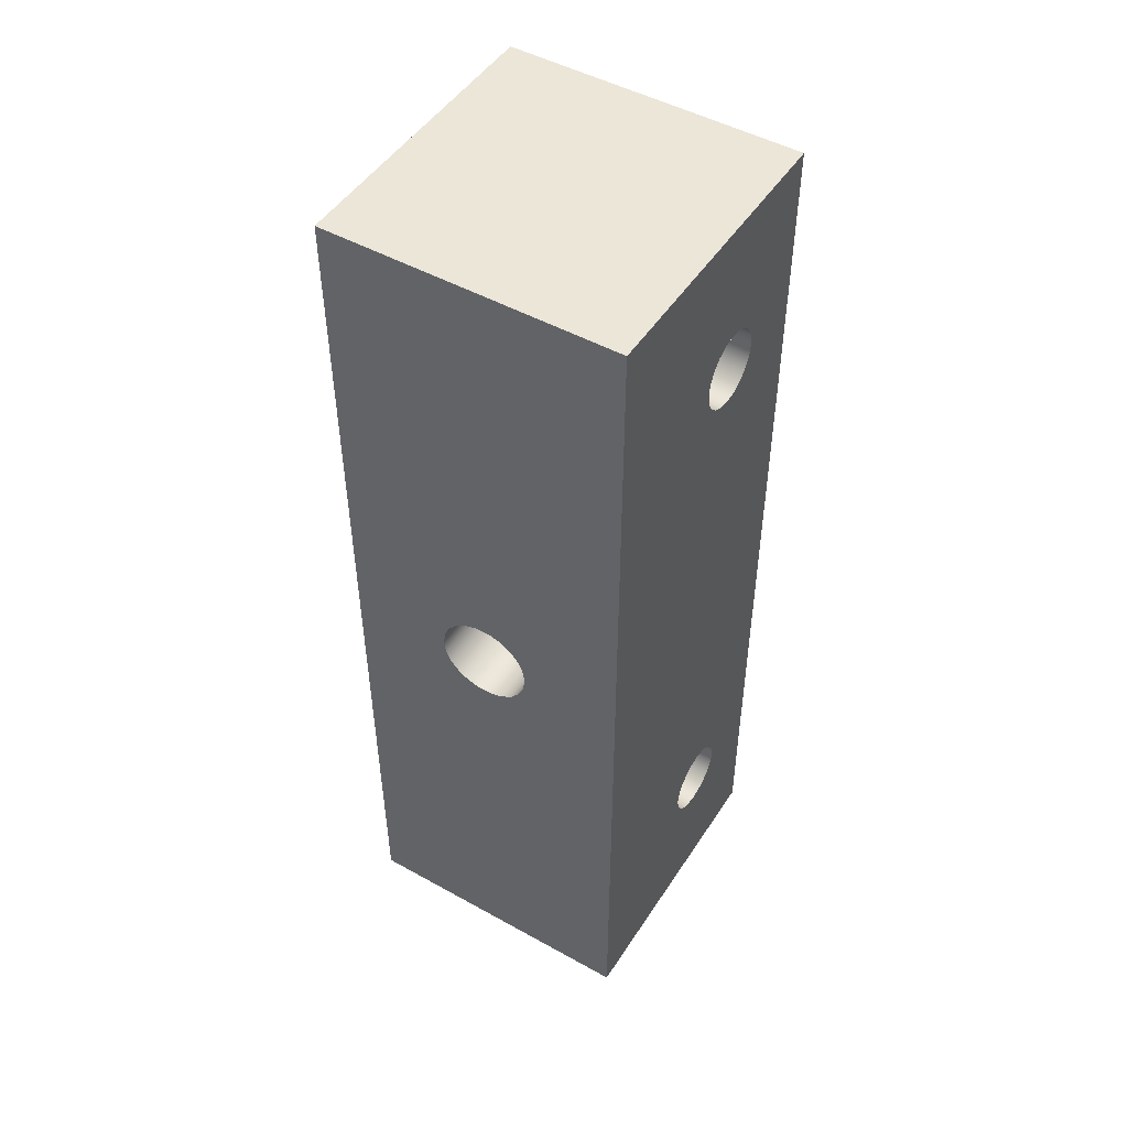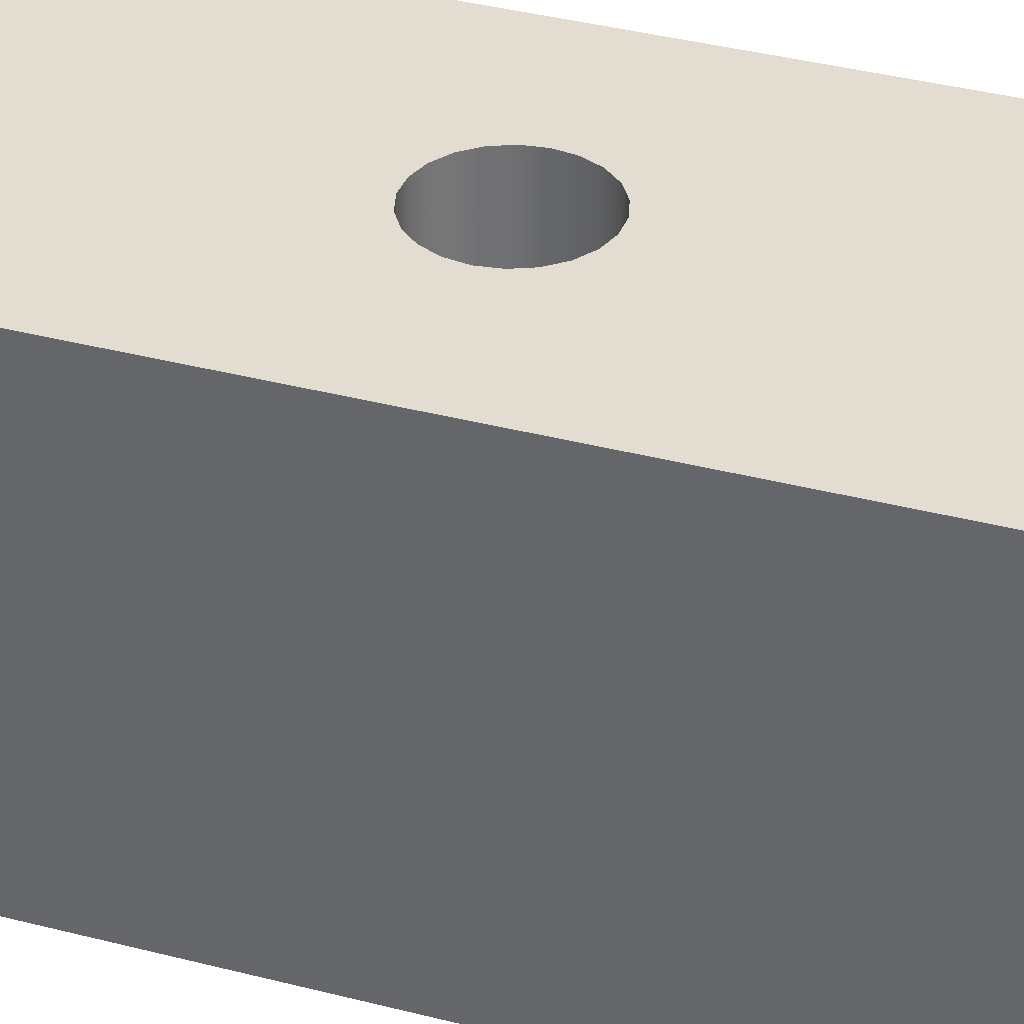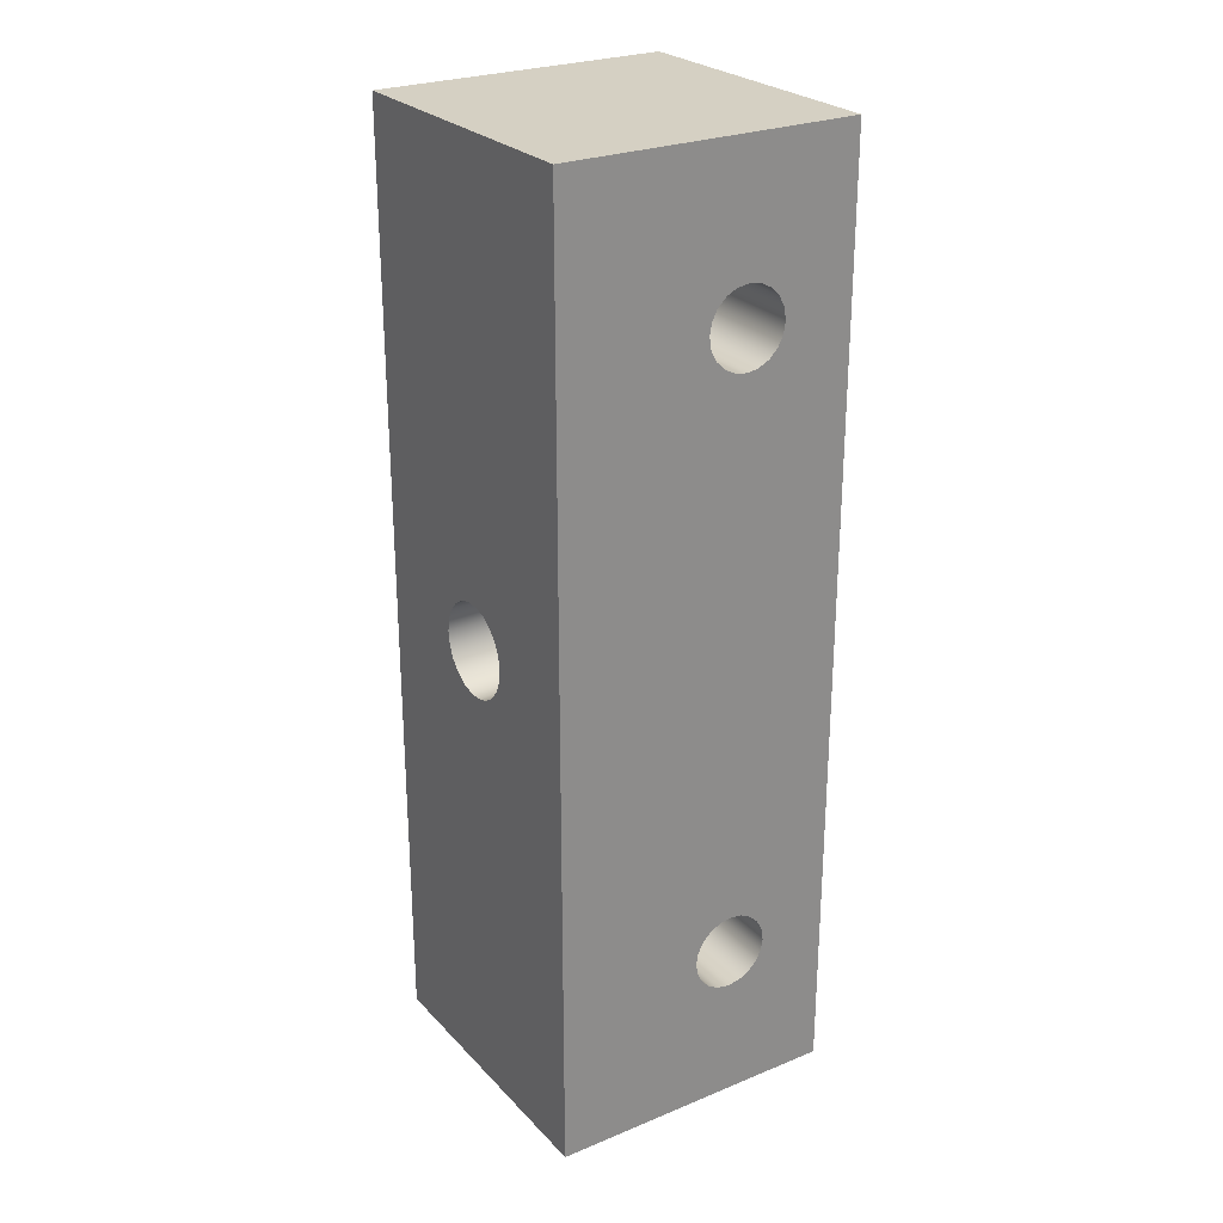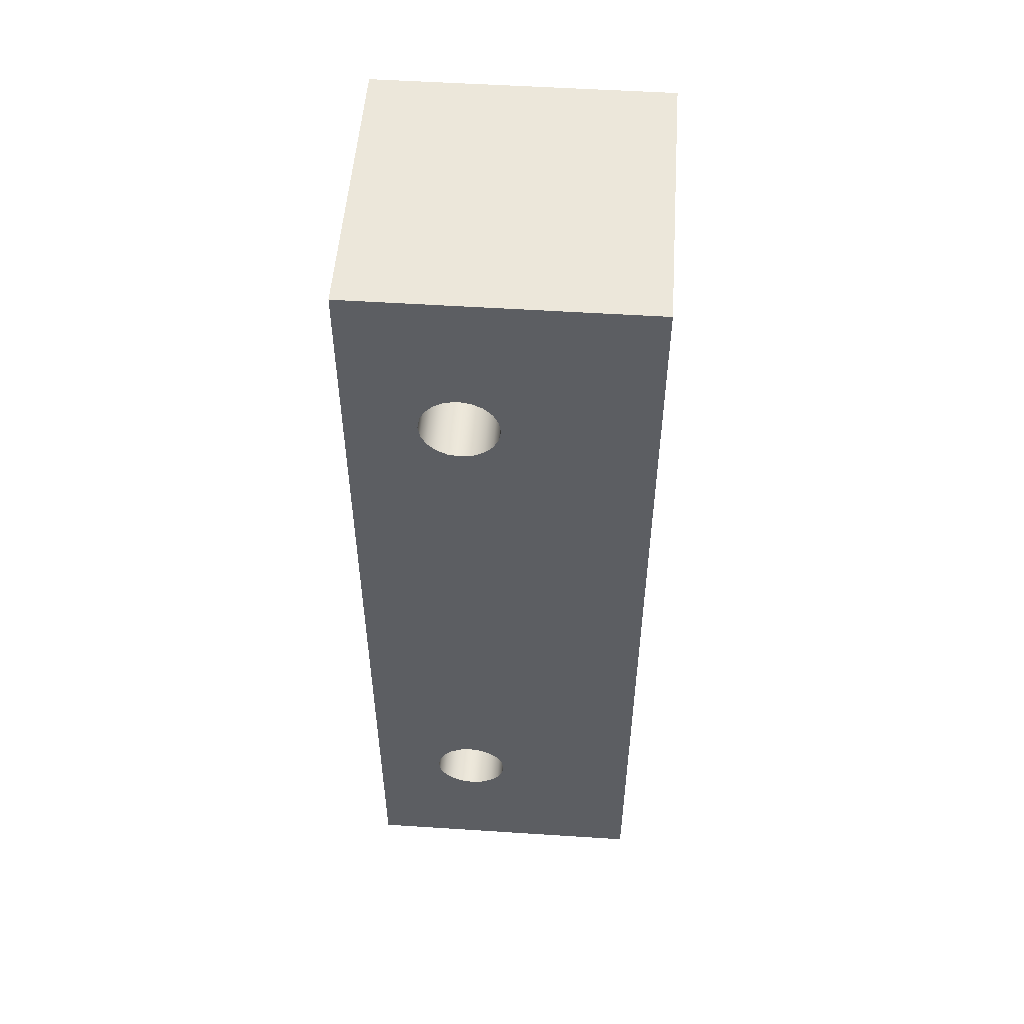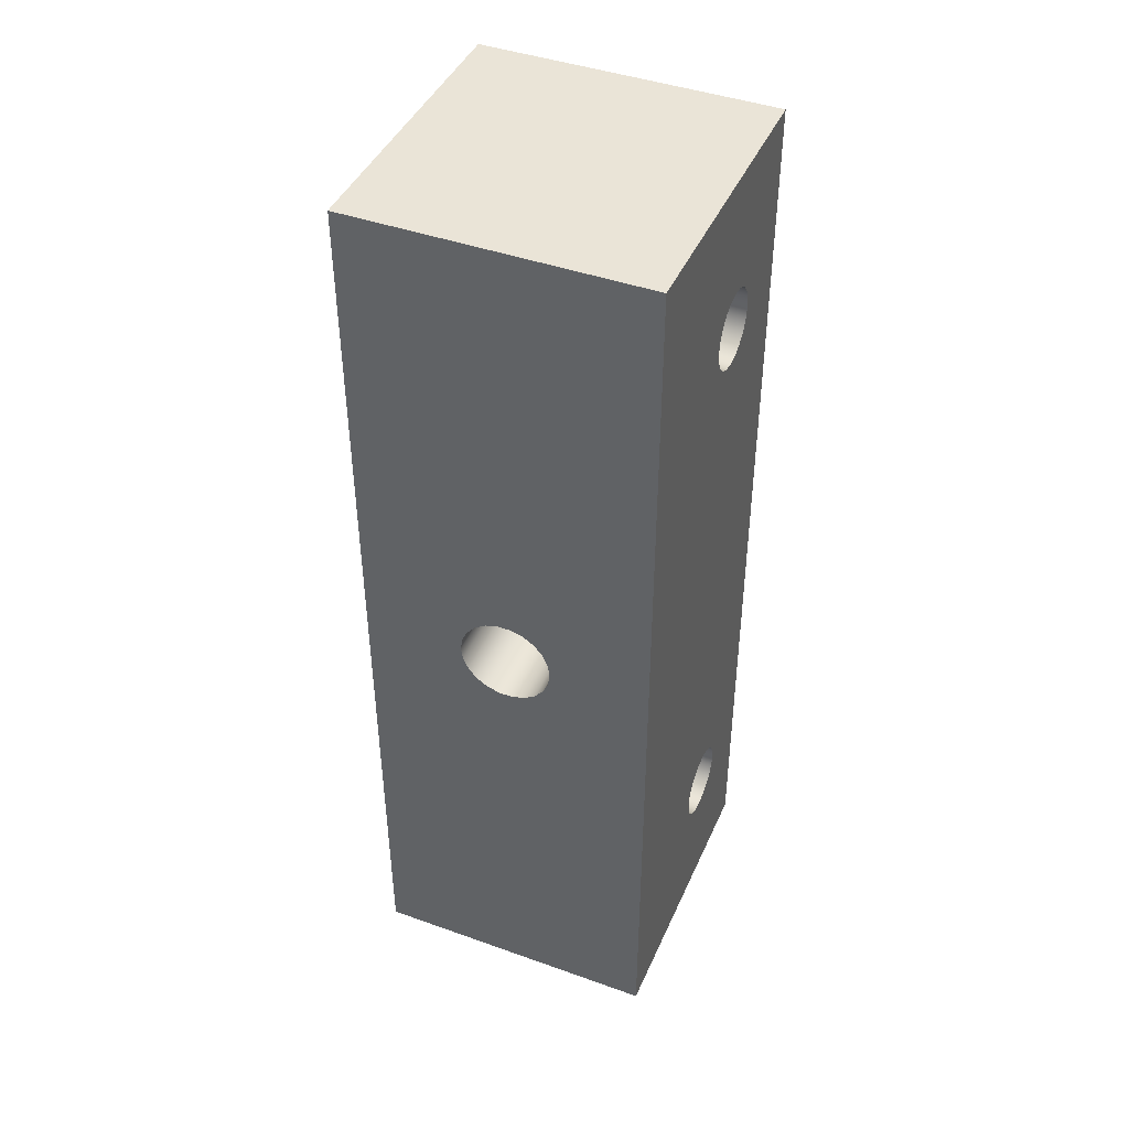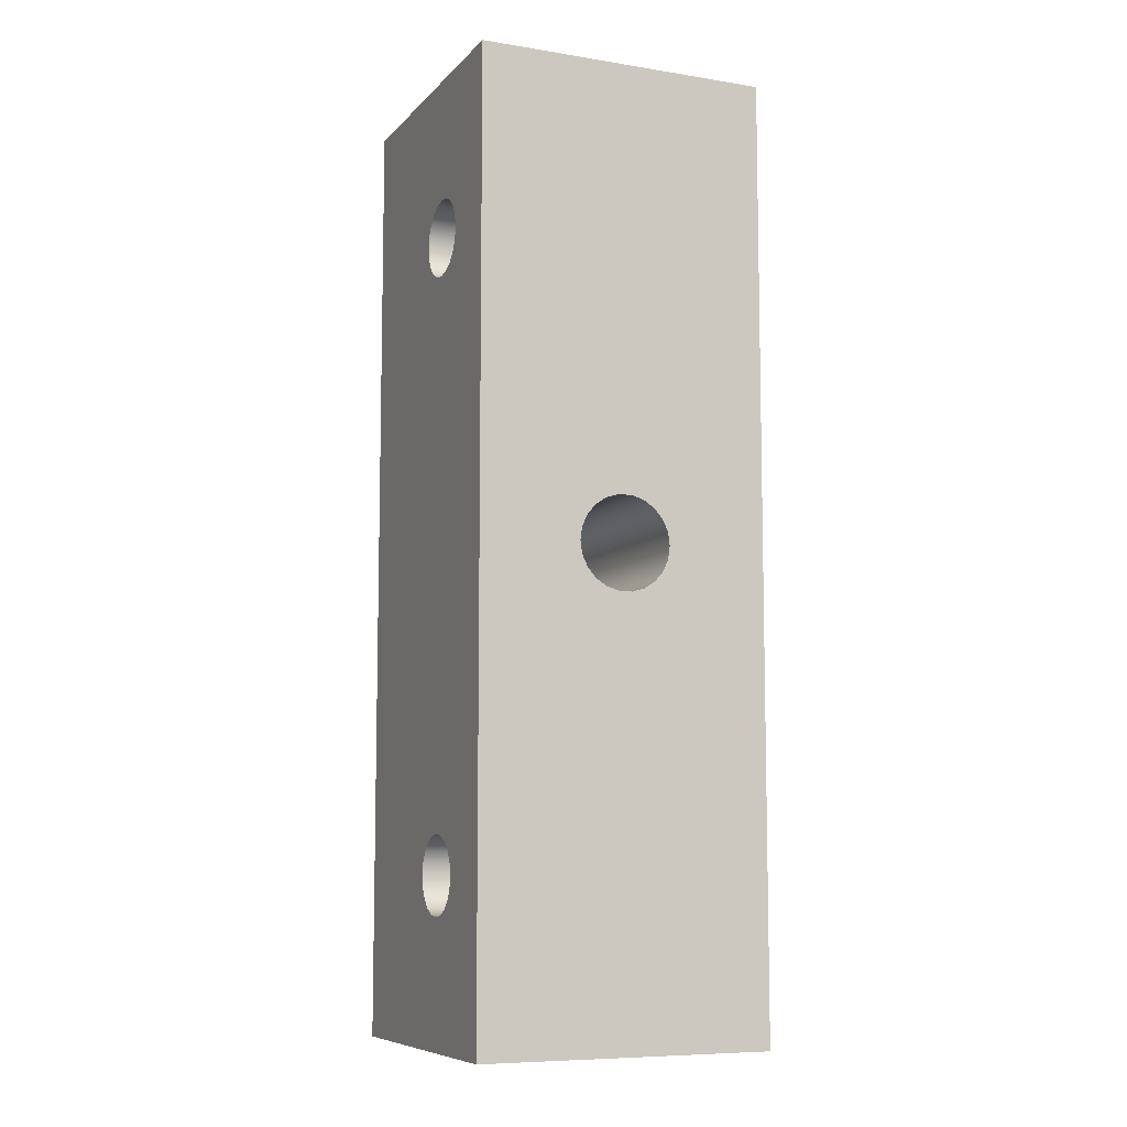
<metadata>
{"format":"obj","ext":"obj","renderer":"f3d","projection":"perspective","resolution":1024,"background":"white","views":[{"elev":48.9,"azim":31.7,"up":"+Z"},{"elev":35.2,"azim":109.4,"up":"+Y"},{"elev":26.2,"azim":57.1,"up":"+Z"},{"elev":52.2,"azim":-86.0,"up":"+Z"},{"elev":43.6,"azim":22.8,"up":"+Z"},{"elev":-8.3,"azim":156.6,"up":"+Z"}]}
</metadata>
<code>
v 1.25 14.5 16.84
v 1.238 14.5 16.92
v 1.202 14.5 17
v 1.146 14.5 17.06
v 1.075 14.5 17.11
v 0.9927 14.5 17.13
v 0.9073 14.5 17.13
v 0.8254 14.5 17.11
v 0.7535 14.5 17.06
v 0.6976 14.5 17
v 0.6622 14.5 16.92
v 0.65 14.5 16.84
v 0.6622 14.5 16.75
v 0.6976 14.5 16.68
v 0.7535 14.5 16.61
v 0.8254 14.5 16.56
v 0.9073 14.5 16.54
v 0.9927 14.5 16.54
v 1.075 14.5 16.56
v 1.146 14.5 16.61
v 1.202 14.5 16.68
v 1.238 14.5 16.75
v 1.25 16.4 16.84
v 1.238 16.4 16.75
v 1.202 16.4 16.68
v 1.146 16.4 16.61
v 1.075 16.4 16.56
v 0.9927 16.4 16.54
v 0.9073 16.4 16.54
v 0.8254 16.4 16.56
v 0.7535 16.4 16.61
v 0.6976 16.4 16.68
v 0.6622 16.4 16.75
v 0.65 16.4 16.84
v 0.6622 16.4 16.92
v 0.6976 16.4 17
v 0.7535 16.4 17.06
v 0.8254 16.4 17.11
v 0.9073 16.4 17.13
v 0.9927 16.4 17.13
v 1.075 16.4 17.11
v 1.146 16.4 17.06
v 1.202 16.4 17
v 1.238 16.4 16.92
v 1.25 14.5 16.84
v 1.25 16.4 16.84
v 1.9 15.7 15.09
v 1.9 15.62 15.08
v 1.9 15.56 15.04
v 1.9 15.5 14.98
v 1.9 15.46 14.91
v 1.9 15.45 14.84
v 1.9 15.46 14.76
v 1.9 15.5 14.69
v 1.9 15.56 14.64
v 1.9 15.62 14.6
v 1.9 15.7 14.59
v 1.9 15.78 14.6
v 1.9 15.85 14.64
v 1.9 15.9 14.69
v 1.9 15.94 14.76
v 1.9 15.95 14.84
v 1.9 15.94 14.91
v 1.9 15.9 14.98
v 1.9 15.85 15.04
v 1.9 15.78 15.08
v 0 15.7 15.09
v 0 15.78 15.08
v 0 15.85 15.04
v 0 15.9 14.98
v 0 15.94 14.91
v 0 15.95 14.84
v 0 15.94 14.76
v 0 15.9 14.69
v 0 15.85 14.64
v 0 15.78 14.6
v 0 15.7 14.59
v 0 15.62 14.6
v 0 15.56 14.64
v 0 15.5 14.69
v 0 15.46 14.76
v 0 15.45 14.84
v 0 15.46 14.91
v 0 15.5 14.98
v 0 15.56 15.04
v 0 15.62 15.08
v 1.9 15.7 15.09
v 0 15.7 15.09
v 1.9 15.7 19.09
v 1.9 15.62 19.08
v 1.9 15.56 19.04
v 1.9 15.5 18.98
v 1.9 15.46 18.91
v 1.9 15.45 18.84
v 1.9 15.46 18.76
v 1.9 15.5 18.69
v 1.9 15.56 18.64
v 1.9 15.62 18.6
v 1.9 15.7 18.59
v 1.9 15.78 18.6
v 1.9 15.85 18.64
v 1.9 15.9 18.69
v 1.9 15.94 18.76
v 1.9 15.95 18.84
v 1.9 15.94 18.91
v 1.9 15.9 18.98
v 1.9 15.85 19.04
v 1.9 15.78 19.08
v 0 15.7 19.09
v 0 15.78 19.08
v 0 15.85 19.04
v 0 15.9 18.98
v 0 15.94 18.91
v 0 15.95 18.84
v 0 15.94 18.76
v 0 15.9 18.69
v 0 15.85 18.64
v 0 15.78 18.6
v 0 15.7 18.59
v 0 15.62 18.6
v 0 15.56 18.64
v 0 15.5 18.69
v 0 15.46 18.76
v 0 15.45 18.84
v 0 15.46 18.91
v 0 15.5 18.98
v 0 15.56 19.04
v 0 15.62 19.08
v 1.9 15.7 19.09
v 0 15.7 19.09
v 1.25 16.4 16.84
v 1.238 16.4 16.92
v 1.202 16.4 17
v 1.146 16.4 17.06
v 1.075 16.4 17.11
v 0.9927 16.4 17.13
v 0.9073 16.4 17.13
v 0.8254 16.4 17.11
v 0.7535 16.4 17.06
v 0.6976 16.4 17
v 0.6622 16.4 16.92
v 0.65 16.4 16.84
v 0.6622 16.4 16.75
v 0.6976 16.4 16.68
v 0.7535 16.4 16.61
v 0.8254 16.4 16.56
v 0.9073 16.4 16.54
v 0.9927 16.4 16.54
v 1.075 16.4 16.56
v 1.146 16.4 16.61
v 1.202 16.4 16.68
v 1.238 16.4 16.75
v 0 16.4 13.79
v 0 16.4 19.89
v 1.9 16.4 19.89
v 1.9 16.4 13.79
v 0 14.5 13.79
v 0 16.4 13.79
v 1.9 16.4 13.79
v 1.9 14.5 13.79
v 1.25 14.5 16.84
v 1.238 14.5 16.75
v 1.202 14.5 16.68
v 1.146 14.5 16.61
v 1.075 14.5 16.56
v 0.9927 14.5 16.54
v 0.9073 14.5 16.54
v 0.8254 14.5 16.56
v 0.7535 14.5 16.61
v 0.6976 14.5 16.68
v 0.6622 14.5 16.75
v 0.65 14.5 16.84
v 0.6622 14.5 16.92
v 0.6976 14.5 17
v 0.7535 14.5 17.06
v 0.8254 14.5 17.11
v 0.9073 14.5 17.13
v 0.9927 14.5 17.13
v 1.075 14.5 17.11
v 1.146 14.5 17.06
v 1.202 14.5 17
v 1.238 14.5 16.92
v 0 14.5 19.89
v 0 14.5 13.79
v 1.9 14.5 13.79
v 1.9 14.5 19.89
v 0 16.4 19.89
v 0 14.5 19.89
v 1.9 14.5 19.89
v 1.9 16.4 19.89
v 1.9 15.7 19.09
v 1.9 15.78 19.08
v 1.9 15.85 19.04
v 1.9 15.9 18.98
v 1.9 15.94 18.91
v 1.9 15.95 18.84
v 1.9 15.94 18.76
v 1.9 15.9 18.69
v 1.9 15.85 18.64
v 1.9 15.78 18.6
v 1.9 15.7 18.59
v 1.9 15.62 18.6
v 1.9 15.56 18.64
v 1.9 15.5 18.69
v 1.9 15.46 18.76
v 1.9 15.45 18.84
v 1.9 15.46 18.91
v 1.9 15.5 18.98
v 1.9 15.56 19.04
v 1.9 15.62 19.08
v 1.9 15.7 15.09
v 1.9 15.78 15.08
v 1.9 15.85 15.04
v 1.9 15.9 14.98
v 1.9 15.94 14.91
v 1.9 15.95 14.84
v 1.9 15.94 14.76
v 1.9 15.9 14.69
v 1.9 15.85 14.64
v 1.9 15.78 14.6
v 1.9 15.7 14.59
v 1.9 15.62 14.6
v 1.9 15.56 14.64
v 1.9 15.5 14.69
v 1.9 15.46 14.76
v 1.9 15.45 14.84
v 1.9 15.46 14.91
v 1.9 15.5 14.98
v 1.9 15.56 15.04
v 1.9 15.62 15.08
v 1.9 16.4 19.89
v 1.9 14.5 19.89
v 1.9 14.5 13.79
v 1.9 16.4 13.79
v 0 15.7 19.09
v 0 15.62 19.08
v 0 15.56 19.04
v 0 15.5 18.98
v 0 15.46 18.91
v 0 15.45 18.84
v 0 15.46 18.76
v 0 15.5 18.69
v 0 15.56 18.64
v 0 15.62 18.6
v 0 15.7 18.59
v 0 15.78 18.6
v 0 15.85 18.64
v 0 15.9 18.69
v 0 15.94 18.76
v 0 15.95 18.84
v 0 15.94 18.91
v 0 15.9 18.98
v 0 15.85 19.04
v 0 15.78 19.08
v 0 15.7 15.09
v 0 15.62 15.08
v 0 15.56 15.04
v 0 15.5 14.98
v 0 15.46 14.91
v 0 15.45 14.84
v 0 15.46 14.76
v 0 15.5 14.69
v 0 15.56 14.64
v 0 15.62 14.6
v 0 15.7 14.59
v 0 15.78 14.6
v 0 15.85 14.64
v 0 15.9 14.69
v 0 15.94 14.76
v 0 15.95 14.84
v 0 15.94 14.91
v 0 15.9 14.98
v 0 15.85 15.04
v 0 15.78 15.08
v 0 14.5 19.89
v 0 16.4 19.89
v 0 16.4 13.79
v 0 14.5 13.79
g 3a79816e-e2ac-11ea-b7af-54bf646e7e1f
f 2 44 1
f 1 44 46
f 45 23 22
f 22 23 24
f 22 24 21
f 21 24 25
f 21 25 20
f 20 25 26
f 20 26 19
f 19 26 27
f 19 27 18
f 18 27 28
f 18 28 17
f 17 28 29
f 17 29 16
f 16 29 30
f 16 30 15
f 15 30 31
f 15 31 14
f 14 31 32
f 14 32 13
f 13 32 33
f 13 33 12
f 12 33 34
f 12 34 11
f 11 34 35
f 11 35 10
f 10 35 36
f 10 36 9
f 9 36 37
f 9 37 8
f 8 37 38
f 8 38 7
f 7 38 39
f 7 39 6
f 6 39 40
f 6 40 5
f 5 40 41
f 5 41 4
f 4 41 42
f 4 42 3
f 3 42 43
f 3 43 2
f 2 43 44
g 39ecbac0-e2ac-11ea-a2a5-54bf646e7e1f
f 48 86 47
f 47 86 88
f 87 67 66
f 66 67 68
f 66 68 65
f 65 68 69
f 65 69 64
f 64 69 70
f 64 70 63
f 63 70 71
f 63 71 62
f 62 71 72
f 62 72 61
f 61 72 73
f 61 73 60
f 60 73 74
f 60 74 59
f 59 74 75
f 59 75 58
f 58 75 76
f 58 76 57
f 57 76 77
f 57 77 56
f 56 77 78
f 56 78 55
f 55 78 79
f 55 79 54
f 54 79 80
f 54 80 53
f 53 80 81
f 53 81 52
f 52 81 82
f 52 82 51
f 51 82 83
f 51 83 50
f 50 83 84
f 50 84 49
f 49 84 85
f 49 85 48
f 48 85 86
g 39f016b0-e2ac-11ea-9646-54bf646e7e1f
f 90 128 89
f 89 128 130
f 129 109 108
f 108 109 110
f 108 110 107
f 107 110 111
f 107 111 106
f 106 111 112
f 106 112 105
f 105 112 113
f 105 113 104
f 104 113 114
f 104 114 103
f 103 114 115
f 103 115 102
f 102 115 116
f 102 116 101
f 101 116 117
f 101 117 100
f 100 117 118
f 100 118 99
f 99 118 119
f 99 119 98
f 98 119 120
f 98 120 97
f 97 120 121
f 97 121 96
f 96 121 122
f 96 122 95
f 95 122 123
f 95 123 94
f 94 123 124
f 94 124 93
f 93 124 125
f 93 125 92
f 92 125 126
f 92 126 91
f 91 126 127
f 91 127 90
f 90 127 128
g 39f372a6-e2ac-11ea-9992-54bf646e7e1f
f 132 155 131
f 131 155 156
f 131 156 152
f 152 156 151
f 151 156 150
f 150 156 149
f 149 156 148
f 148 156 153
f 148 153 147
f 147 153 146
f 146 153 145
f 145 153 144
f 144 153 143
f 143 153 142
f 142 153 154
f 142 154 141
f 141 154 140
f 140 154 139
f 139 154 138
f 138 154 137
f 137 154 136
f 136 154 155
f 136 155 135
f 135 155 134
f 134 155 133
f 133 155 132
g 39f6ce86-e2ac-11ea-9641-54bf646e7e1f
f 157 158 160
f 160 158 159
g 39fa5190-e2ac-11ea-91e9-54bf646e7e1f
f 162 185 161
f 161 185 186
f 161 186 182
f 182 186 181
f 181 186 180
f 180 186 179
f 179 186 178
f 178 186 183
f 178 183 177
f 177 183 176
f 176 183 175
f 175 183 174
f 174 183 173
f 173 183 172
f 172 183 184
f 172 184 171
f 171 184 170
f 170 184 169
f 169 184 168
f 168 184 167
f 167 184 166
f 166 184 185
f 166 185 165
f 165 185 164
f 164 185 163
f 163 185 162
g 39fdad8a-e2ac-11ea-8bd9-54bf646e7e1f
f 187 188 190
f 190 188 189
g 3a010976-e2ac-11ea-baba-54bf646e7e1f
f 210 191 231
f 231 191 192
f 231 192 193
f 193 194 231
f 231 194 195
f 231 195 196
f 196 197 231
f 231 197 215
f 231 215 234
f 234 215 216
f 234 216 217
f 215 197 214
f 214 197 198
f 214 198 213
f 213 198 199
f 213 199 212
f 212 199 200
f 212 200 211
f 211 200 201
f 211 201 230
f 230 201 202
f 230 202 229
f 229 202 203
f 229 203 228
f 228 203 204
f 228 204 227
f 227 204 205
f 227 205 233
f 233 205 232
f 232 205 206
f 232 206 207
f 207 208 232
f 232 208 209
f 232 209 210
f 232 210 231
f 217 218 234
f 234 218 219
f 234 219 220
f 220 221 234
f 234 221 222
f 234 222 233
f 233 222 223
f 233 223 224
f 224 225 233
f 233 225 226
f 233 226 227
g 3a04b38c-e2ac-11ea-bf75-54bf646e7e1f
f 254 235 276
f 276 235 236
f 276 236 275
f 275 236 237
f 275 237 238
f 238 239 275
f 275 239 240
f 275 240 241
f 242 258 241
f 241 258 259
f 241 259 275
f 275 259 278
f 278 259 260
f 278 260 261
f 258 242 257
f 257 242 243
f 257 243 256
f 256 243 244
f 256 244 255
f 255 244 245
f 255 245 274
f 274 245 246
f 274 246 273
f 273 246 247
f 273 247 272
f 272 247 248
f 272 248 271
f 271 248 249
f 271 249 277
f 277 249 276
f 276 249 250
f 276 250 251
f 251 252 276
f 276 252 253
f 276 253 254
f 261 262 278
f 278 262 263
f 278 263 264
f 278 264 277
f 277 264 265
f 277 265 266
f 266 267 277
f 277 267 268
f 277 268 269
f 269 270 277
f 277 270 271

</code>
